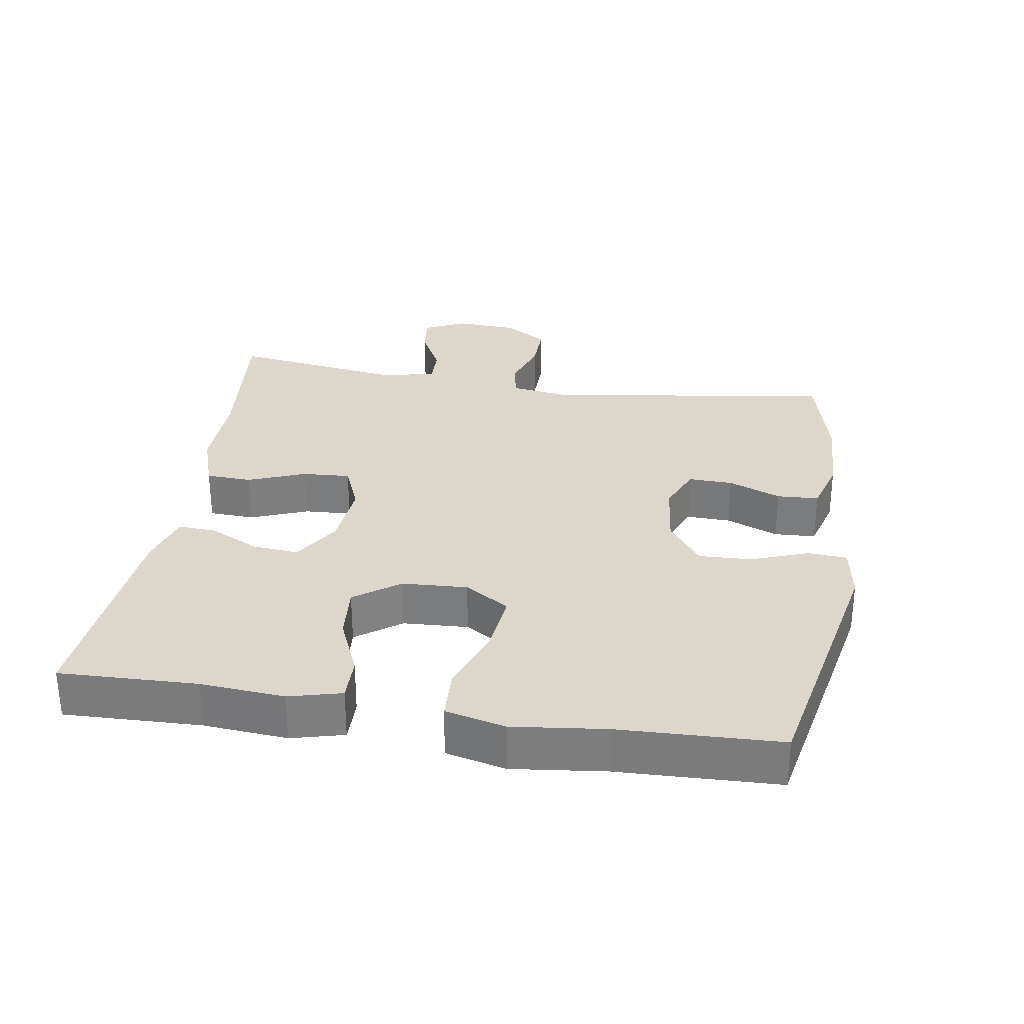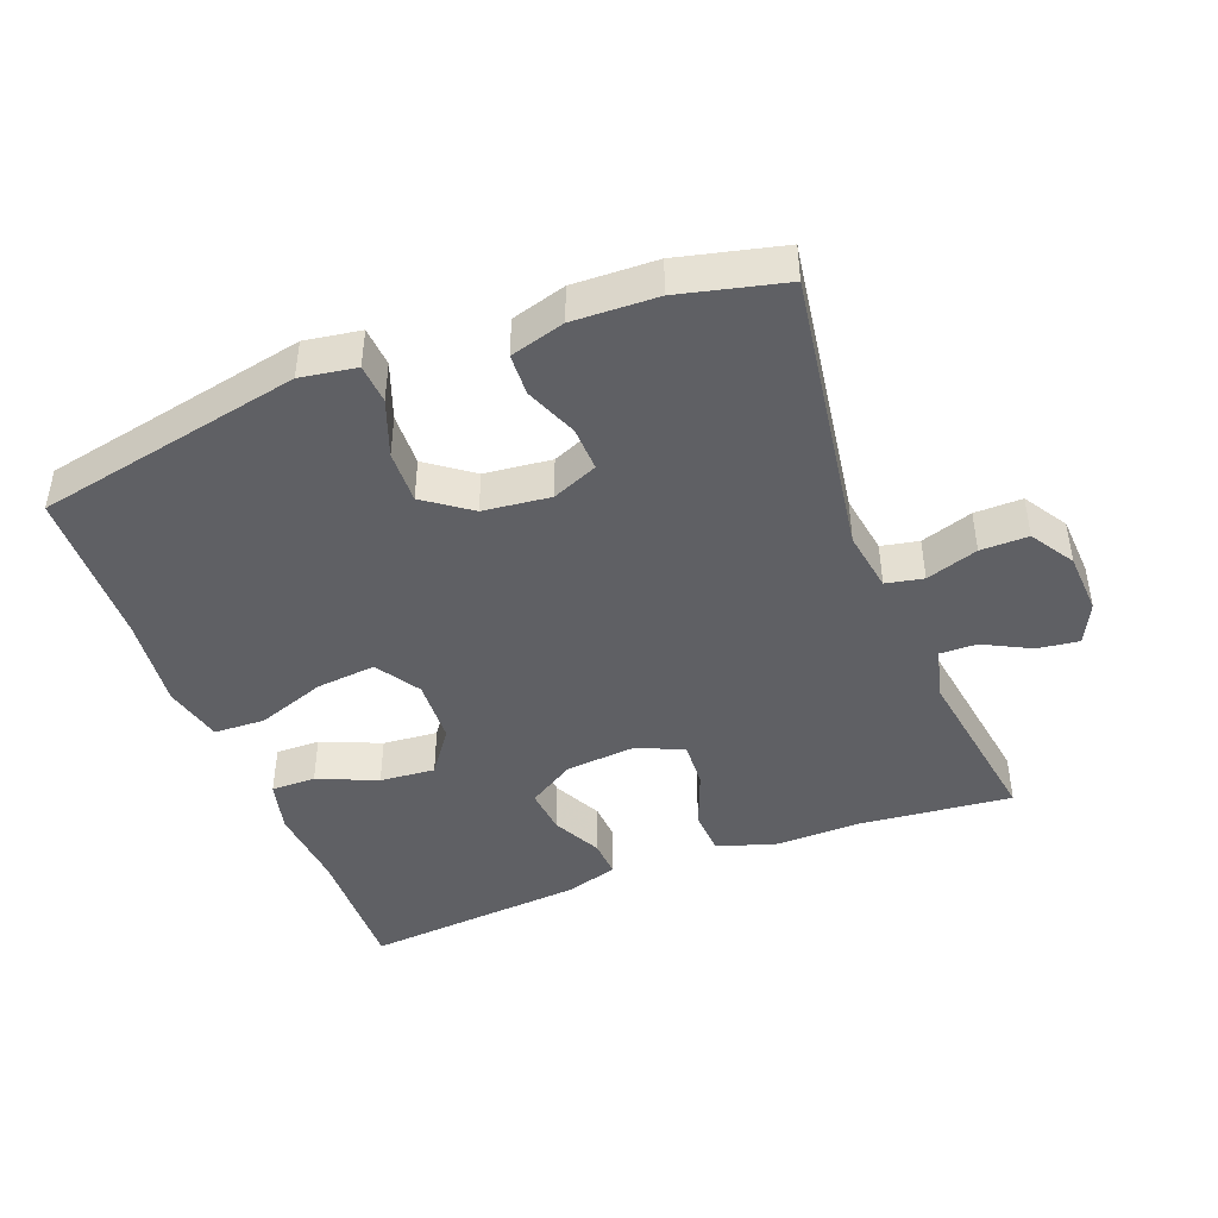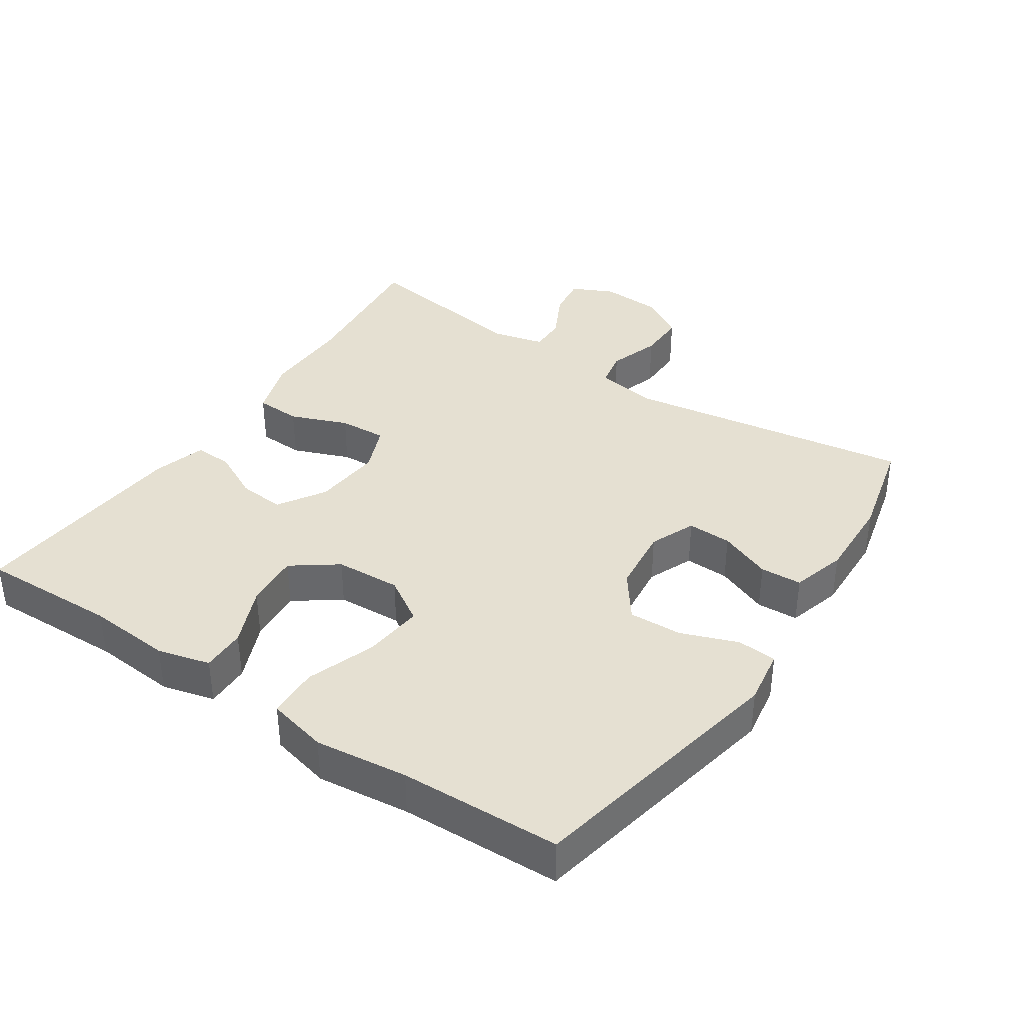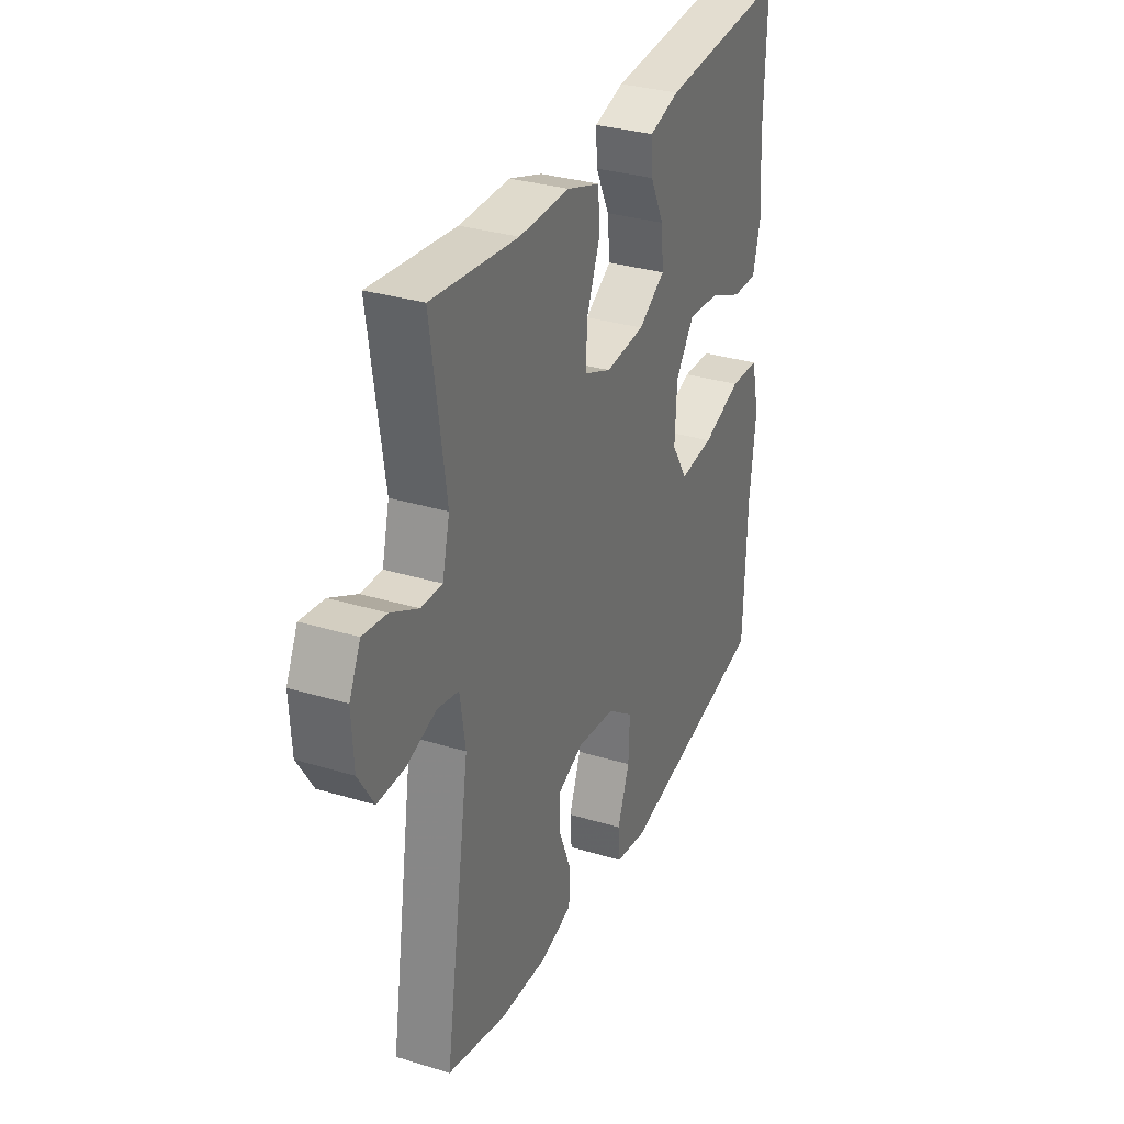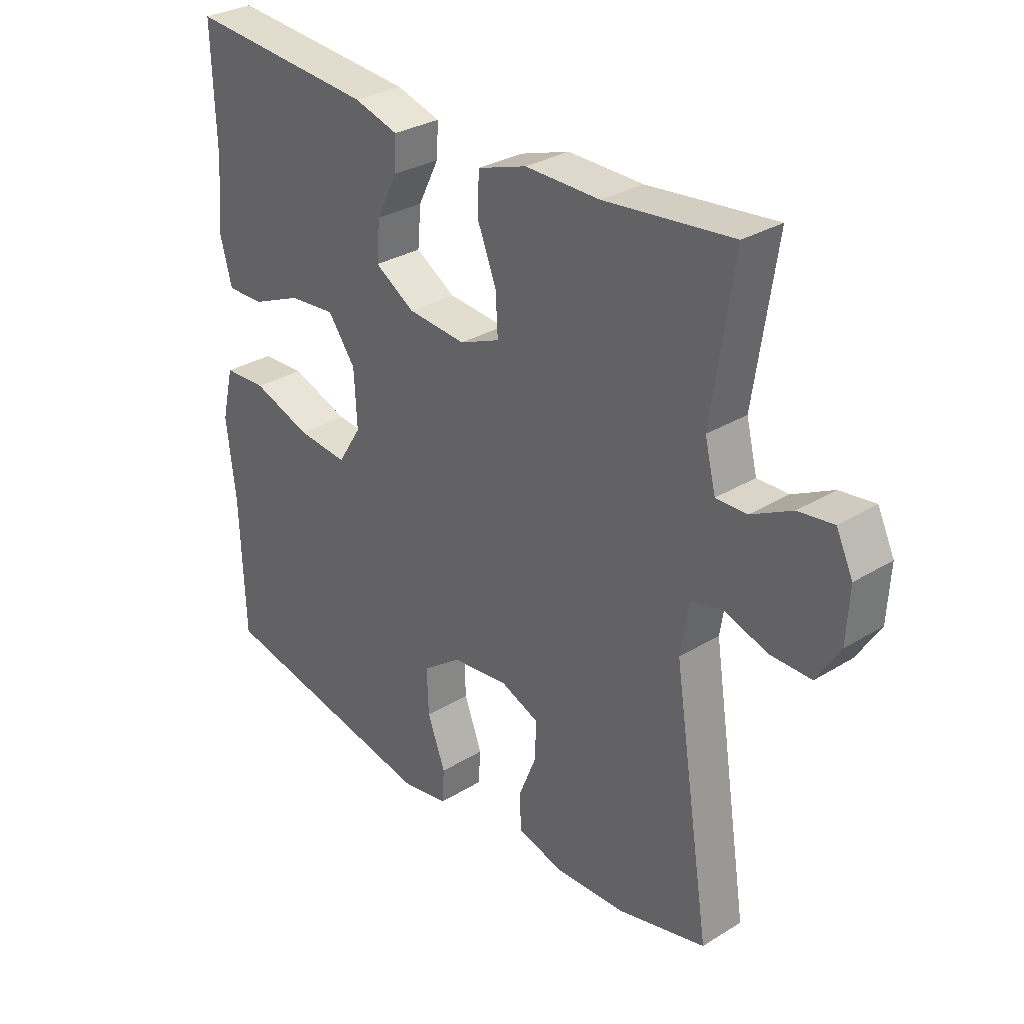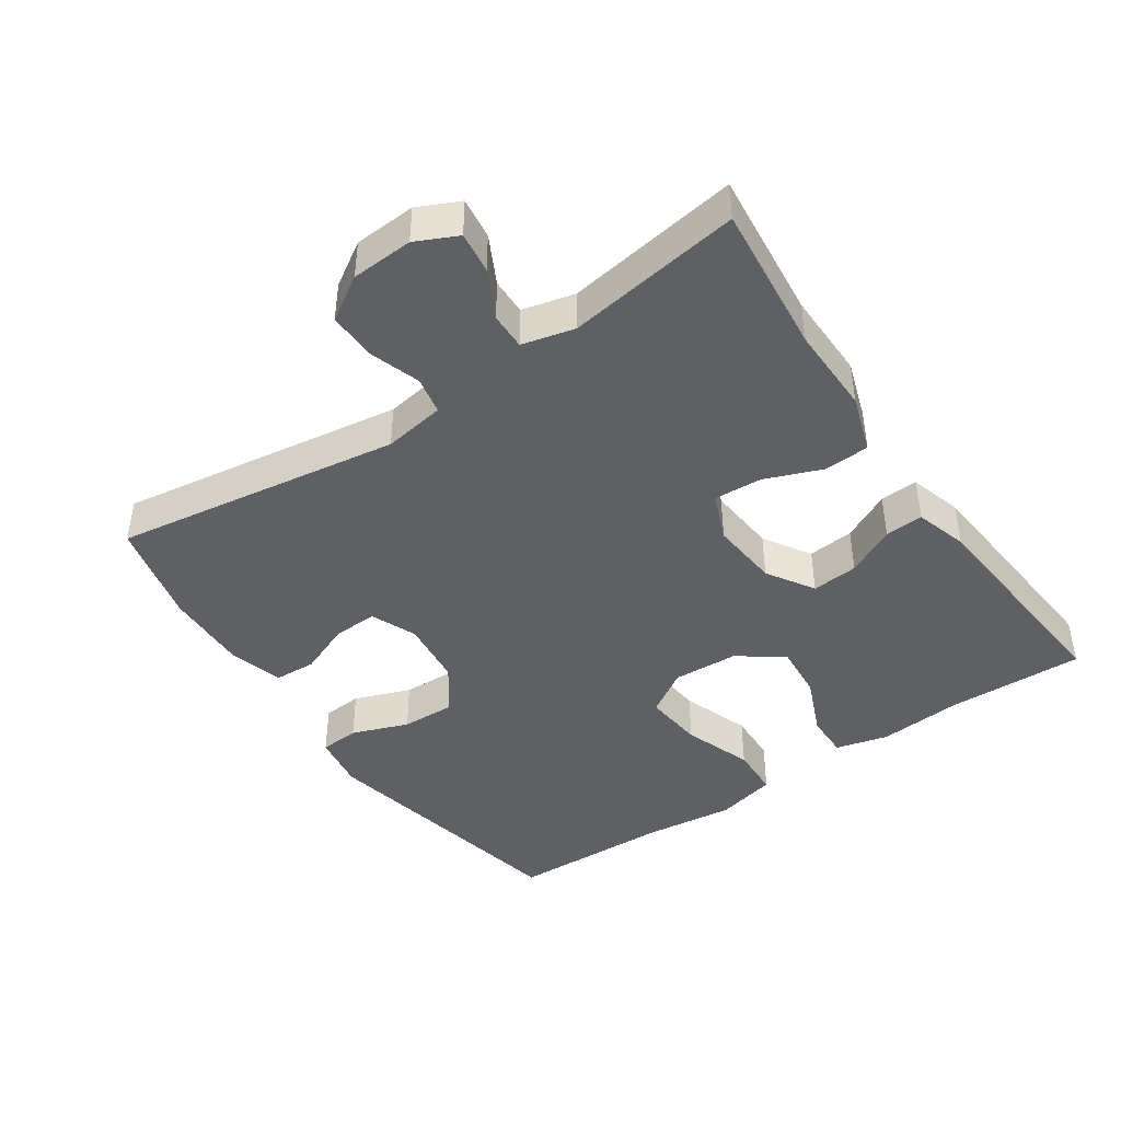
<metadata>
{"format":"obj","ext":"obj","renderer":"f3d","projection":"perspective","resolution":1024,"background":"white","views":[{"elev":30.5,"azim":99.0,"up":"+Y"},{"elev":-44.1,"azim":-158.9,"up":"+Y"},{"elev":37.8,"azim":123.8,"up":"+Y"},{"elev":31.7,"azim":-66.7,"up":"+Z"},{"elev":30.4,"azim":-131.6,"up":"+Z"},{"elev":-43.5,"azim":-55.6,"up":"+Y"}]}
</metadata>
<code>
v -0.5 0.07 0.5
v -0.279 0.07 0.477
v -0.149 0.07 0.479
v -0.064 0.07 0.451
v -0.061 0.07 0.384
v -0.094 0.07 0.3
v -0.098 0.07 0.23
v -0.028 0.07 0.201
v 0.073 0.07 0.21
v 0.142 0.07 0.253
v 0.136 0.07 0.321
v 0.1 0.07 0.393
v 0.097 0.07 0.449
v 0.174 0.07 0.472
v 0.5 0.07 0.5
v 0.494 0.07 0.299
v 0.504 0.07 0.176
v 0.484 0.07 0.099
v 0.419 0.07 0.1
v 0.332 0.07 0.137
v 0.251 0.07 0.144
v 0.203 0.07 0.078
v 0.198 0.07 -0.018
v 0.239 0.07 -0.083
v 0.327 0.07 -0.074
v 0.428 0.07 -0.038
v 0.503 0.07 -0.041
v 0.524 0.07 -0.129
v 0.508 0.07 -0.265
v 0.5 0.07 -0.5
v 0.11 0.07 -0.579
v 0.028 0.07 -0.566
v 0.024 0.07 -0.508
v 0.055 0.07 -0.425
v 0.058 0.07 -0.347
v -0.009 0.07 -0.298
v -0.107 0.07 -0.287
v -0.174 0.07 -0.315
v -0.172 0.07 -0.38
v -0.141 0.07 -0.457
v -0.144 0.07 -0.518
v -0.224 0.07 -0.541
v -0.347 0.07 -0.537
v -0.5 0.07 -0.5
v -0.435 0.07 -0.079
v -0.449 0.07 0.011
v -0.504 0.07 0.022
v -0.58 0.07 -0.003
v -0.65 0.07 -0.004
v -0.69 0.07 0.06
v -0.695 0.07 0.151
v -0.666 0.07 0.212
v -0.605 0.07 0.204
v -0.535 0.07 0.168
v -0.481 0.07 0.167
v -0.462 0.07 0.244
v -0.5 0 0.5
v -0.279 0 0.477
v -0.149 0 0.479
v -0.064 0 0.451
v -0.061 0 0.384
v -0.094 0 0.3
v -0.098 0 0.23
v -0.028 0 0.201
v 0.073 0 0.21
v 0.142 0 0.253
v 0.136 0 0.321
v 0.1 0 0.393
v 0.097 0 0.449
v 0.174 0 0.472
v 0.5 0 0.5
v 0.494 0 0.299
v 0.504 0 0.176
v 0.484 0 0.099
v 0.419 0 0.1
v 0.332 0 0.137
v 0.251 0 0.144
v 0.203 0 0.078
v 0.198 0 -0.018
v 0.239 0 -0.083
v 0.327 0 -0.074
v 0.428 0 -0.038
v 0.503 0 -0.041
v 0.524 0 -0.129
v 0.508 0 -0.265
v 0.5 0 -0.5
v 0.11 0 -0.579
v 0.028 0 -0.566
v 0.024 0 -0.508
v 0.055 0 -0.425
v 0.058 0 -0.347
v -0.009 0 -0.298
v -0.107 0 -0.287
v -0.174 0 -0.315
v -0.172 0 -0.38
v -0.141 0 -0.457
v -0.144 0 -0.518
v -0.224 0 -0.541
v -0.347 0 -0.537
v -0.5 0 -0.5
v -0.435 0 -0.079
v -0.449 0 0.011
v -0.504 0 0.022
v -0.58 0 -0.003
v -0.65 0 -0.004
v -0.69 0 0.06
v -0.695 0 0.151
v -0.666 0 0.212
v -0.605 0 0.204
v -0.535 0 0.168
v -0.481 0 0.167
v -0.462 0 0.244
f 52 53 54
f 51 52 54
f 50 51 54
f 49 50 54
f 48 49 54
f 47 48 54
f 46 47 54 55
f 43 44 45
f 42 43 45
f 41 42 45
f 40 41 45
f 39 40 45
f 38 39 45 46
f 46 55 56
f 38 46 56
f 37 38 56
f 32 33 34
f 31 32 34
f 30 31 34
f 29 30 34
f 29 34 35
f 28 29 35
f 27 28 35
f 26 27 35
f 25 26 35
f 24 25 35 36
f 18 19 20
f 17 18 20
f 16 17 20
f 16 20 21
f 15 16 21
f 14 15 21
f 13 14 21
f 12 13 21
f 11 12 21
f 10 11 21 22
f 4 5 6
f 3 4 6
f 2 3 6
f 2 6 7
f 1 2 7
f 56 1 7
f 37 56 7
f 36 37 7
f 24 36 7
f 23 24 7
f 22 23 7 8
f 9 10 22
f 8 9 22
f 110 109 108
f 110 108 107
f 110 107 106
f 110 106 105
f 110 105 104
f 110 104 103
f 111 110 103 102
f 101 100 99
f 101 99 98
f 101 98 97
f 101 97 96
f 101 96 95
f 102 101 95 94
f 112 111 102
f 112 102 94
f 112 94 93
f 90 89 88
f 90 88 87
f 90 87 86
f 90 86 85
f 91 90 85
f 91 85 84
f 91 84 83
f 91 83 82
f 91 82 81
f 92 91 81 80
f 76 75 74
f 76 74 73
f 76 73 72
f 77 76 72
f 77 72 71
f 77 71 70
f 77 70 69
f 77 69 68
f 77 68 67
f 78 77 67 66
f 62 61 60
f 62 60 59
f 62 59 58
f 63 62 58
f 63 58 57
f 63 57 112
f 63 112 93
f 63 93 92
f 63 92 80
f 63 80 79
f 64 63 79 78
f 78 66 65
f 78 65 64
f 1 57 58 2
f 2 58 59 3
f 3 59 60 4
f 4 60 61 5
f 5 61 62 6
f 6 62 63 7
f 7 63 64 8
f 8 64 65 9
f 9 65 66 10
f 10 66 67 11
f 11 67 68 12
f 12 68 69 13
f 13 69 70 14
f 14 70 71 15
f 15 71 72 16
f 16 72 73 17
f 17 73 74 18
f 18 74 75 19
f 19 75 76 20
f 20 76 77 21
f 21 77 78 22
f 22 78 79 23
f 23 79 80 24
f 24 80 81 25
f 25 81 82 26
f 26 82 83 27
f 27 83 84 28
f 28 84 85 29
f 29 85 86 30
f 30 86 87 31
f 31 87 88 32
f 32 88 89 33
f 33 89 90 34
f 34 90 91 35
f 35 91 92 36
f 36 92 93 37
f 37 93 94 38
f 38 94 95 39
f 39 95 96 40
f 40 96 97 41
f 41 97 98 42
f 42 98 99 43
f 43 99 100 44
f 44 100 101 45
f 45 101 102 46
f 46 102 103 47
f 47 103 104 48
f 48 104 105 49
f 49 105 106 50
f 50 106 107 51
f 51 107 108 52
f 52 108 109 53
f 53 109 110 54
f 54 110 111 55
f 55 111 112 56
f 56 112 57 1

</code>
